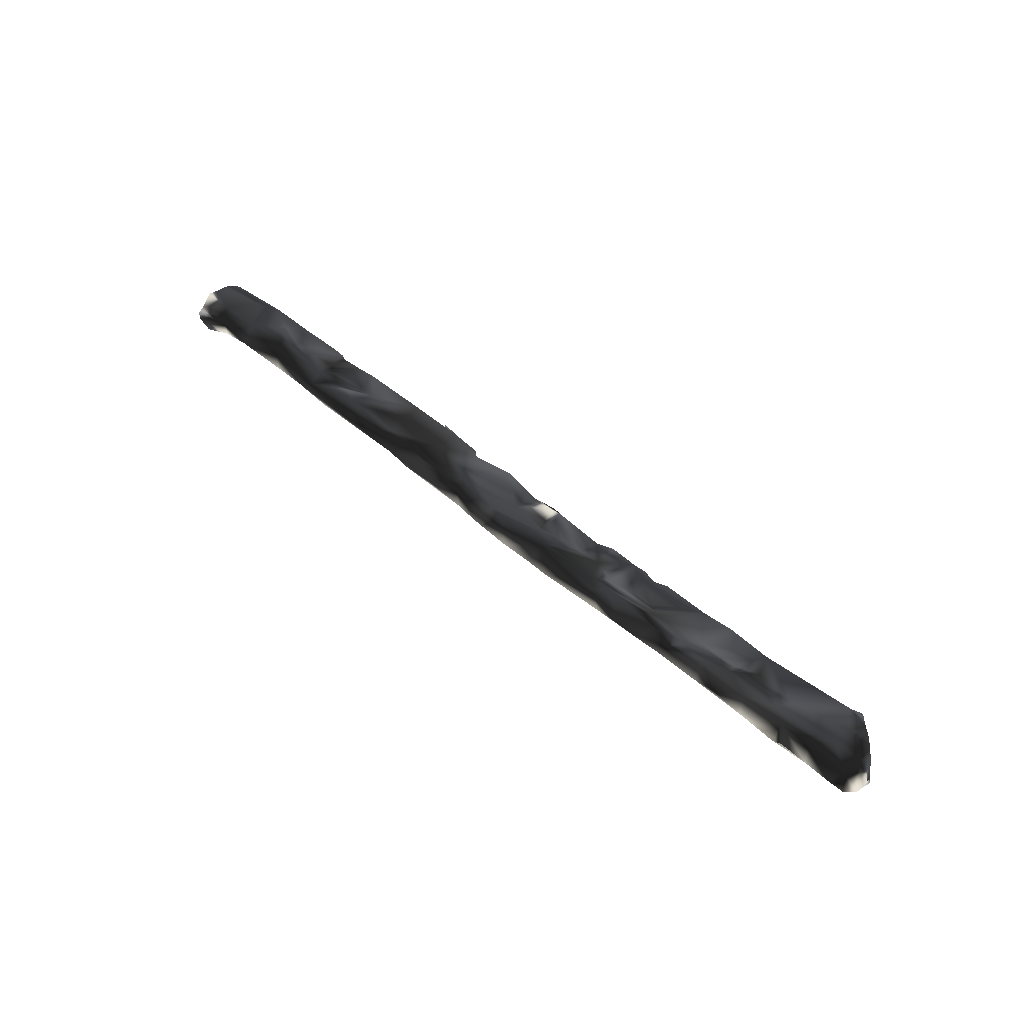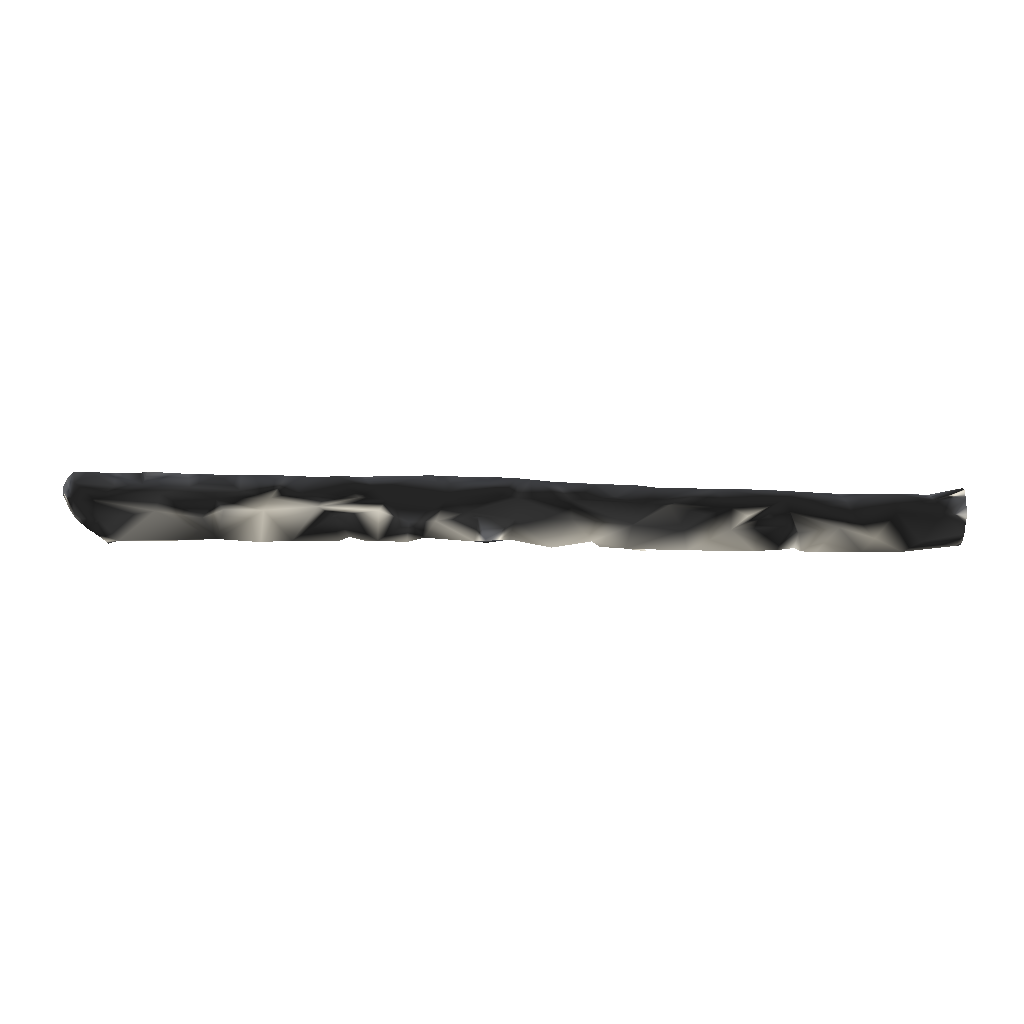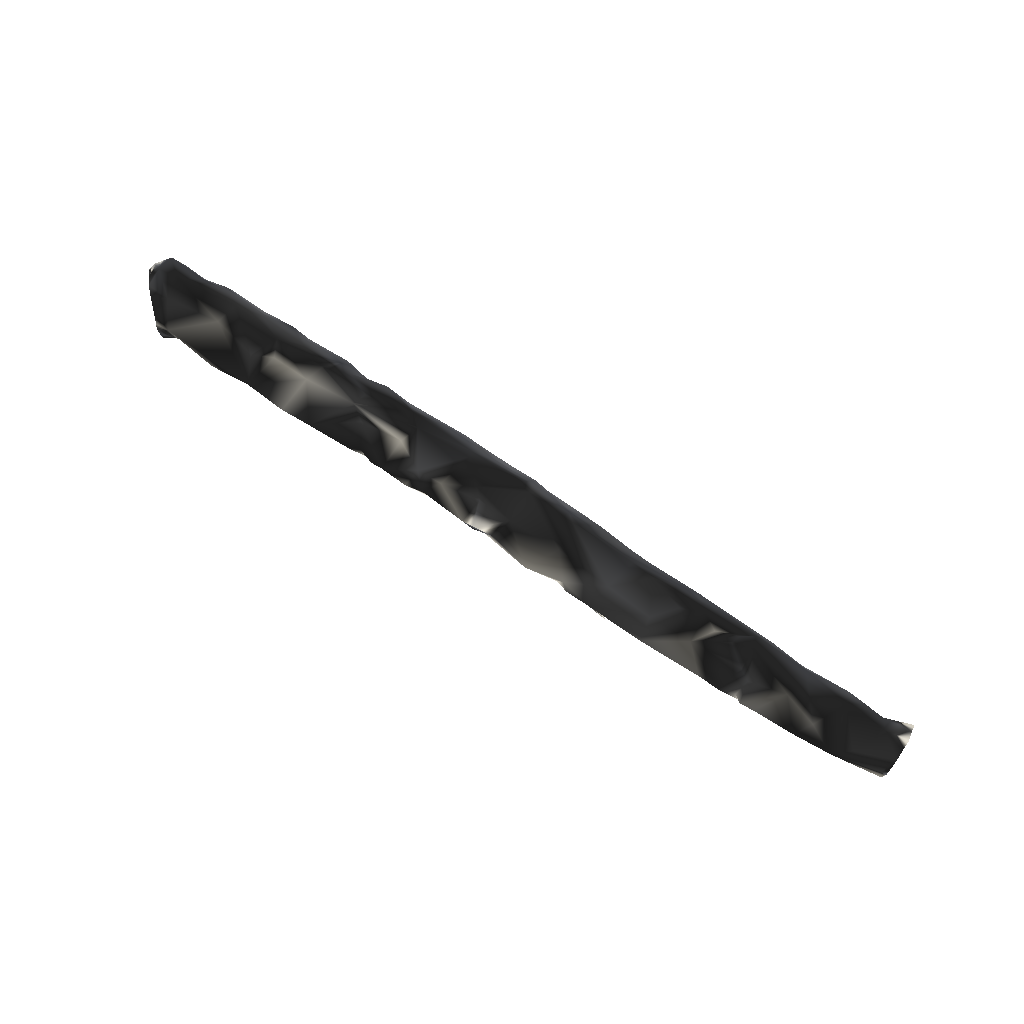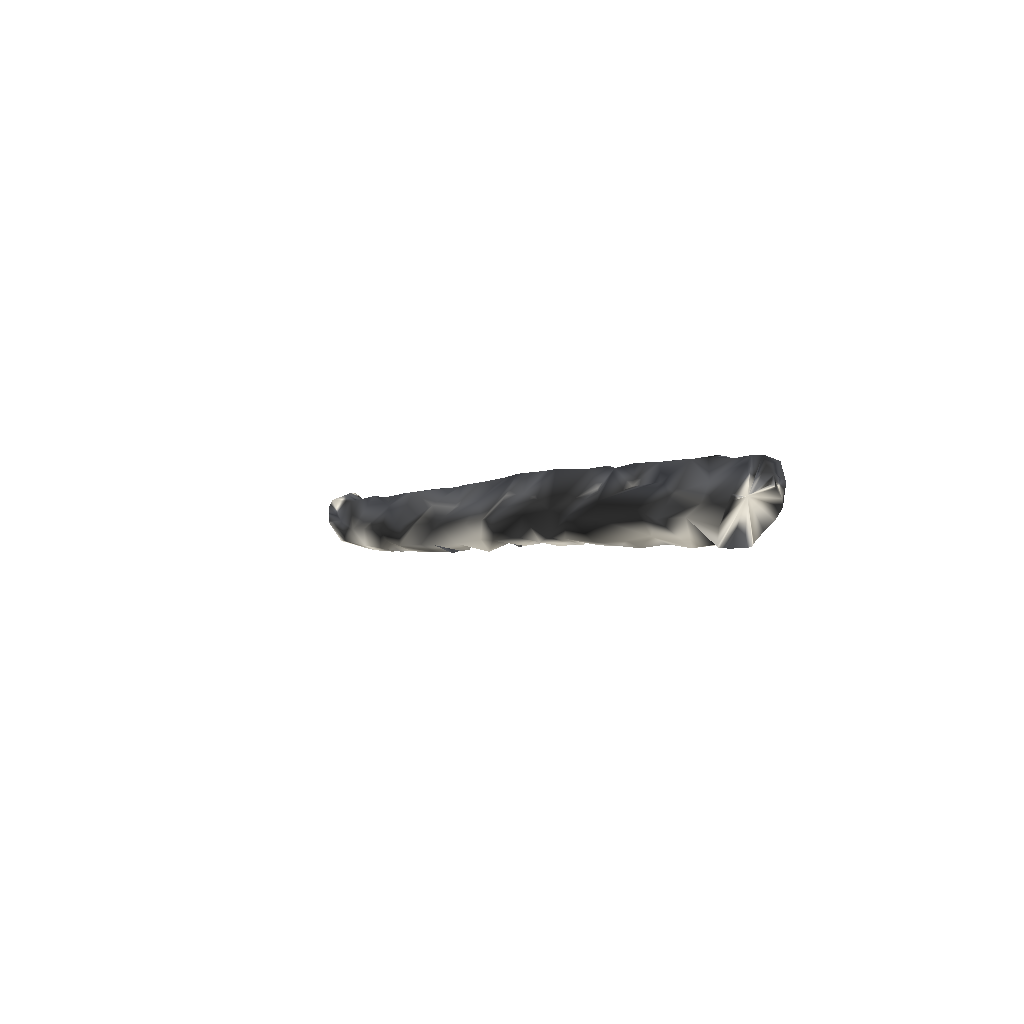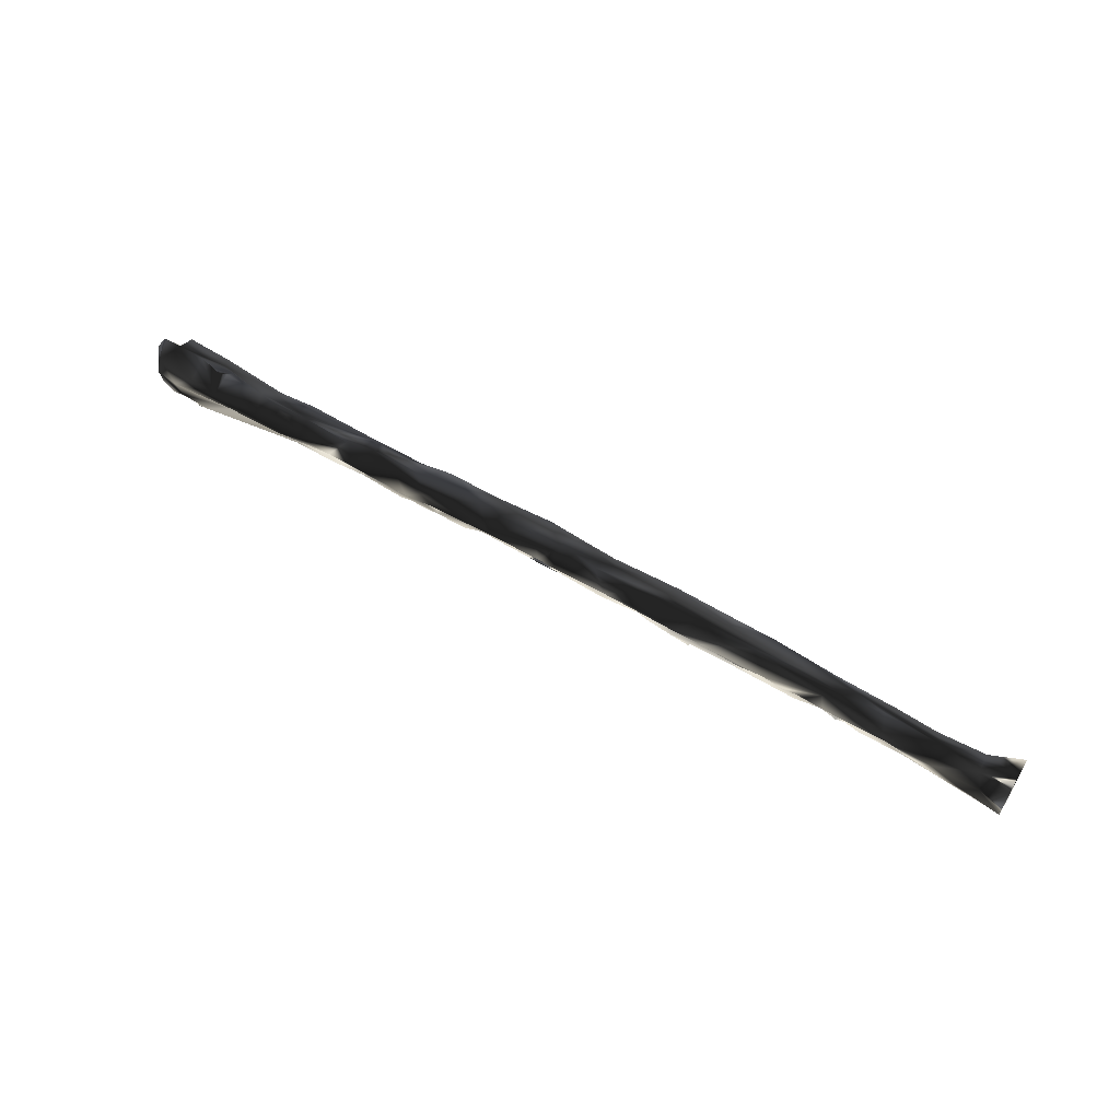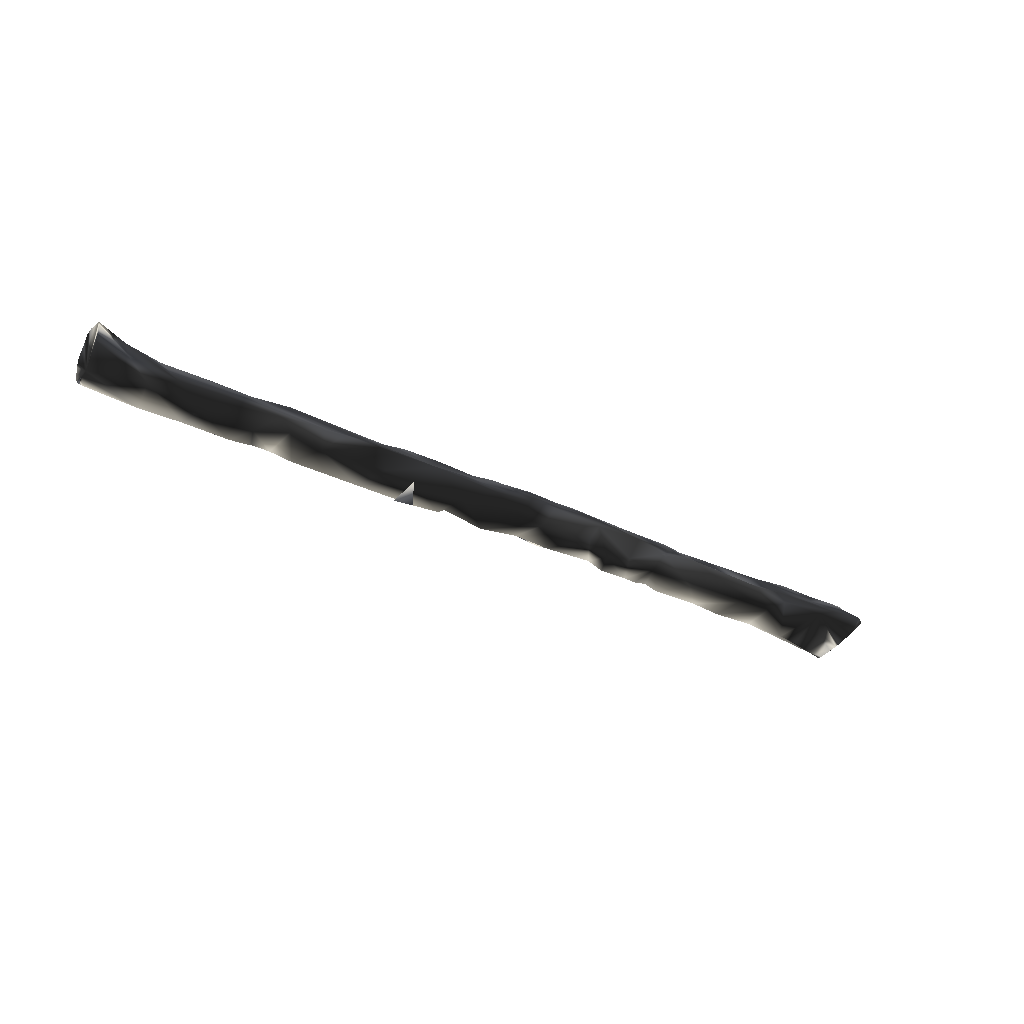
<metadata>
{"format":"obj","ext":"obj","renderer":"f3d","projection":"perspective","resolution":1024,"background":"white","views":[{"elev":50.8,"azim":42.8,"up":"+Y"},{"elev":19.5,"azim":-178.3,"up":"+Z"},{"elev":79.2,"azim":-148.3,"up":"+Y"},{"elev":-0.5,"azim":64.7,"up":"+Z"},{"elev":59.0,"azim":-148.2,"up":"+Z"},{"elev":-36.8,"azim":-31.1,"up":"+Z"}]}
</metadata>
<code>
o 10_HL_Femur_L_Collision_Textured_mesh_1.049
v 0.4576 0.05129 0.05231
v -0.1488 -0.0409 -0.04406
v 0.4473 0.03728 0.009393
v 0.4343 0.05273 0.03976
v -0.4746 -0.01254 -0.05964
v -0.5997 -0.04517 -0.04379
v 0.4754 -0.02978 -0.009596
v 0.5027 0.03135 -0.03712
v 0.03564 0.01327 0.05587
v 0.02794 -0.01572 0.02502
v 0.5543 0.04378 0.05173
v 0.3811 -0.02066 -0.03116
v -0.4475 0.000244 0.03379
v -0.4255 0.01129 0.02708
v 0.2502 -0.02132 0.01151
v 0.2938 0.003467 0.02922
v 0.143 0.03419 0.04359
v 0.4624 0.01714 -0.04057
v -0.1888 0.02614 0.0326
v -0.5009 -0.007391 0.02872
v -0.5098 0.01286 0.02268
v -0.5754 -0.004186 0.0309
v -0.05073 -0.001405 -0.01107
v 0.4991 0.04566 0.04847
v -0.3263 0.004636 0.03852
v -0.3495 0.02054 0.01675
v 0.427 0.007665 -0.0451
v 0.3684 0.01012 -0.04126
v -0.1302 -0.002403 -0.01039
v 0.3954 0.04493 0.0476
v 0.3845 0.02557 -0.004254
v -0.2634 0.02405 0.02016
v 0.3553 0.03243 0.06014
v 0.2701 -0.03359 -0.01121
v 0.01397 0.01042 0.00365
v -0.02449 -0.01856 0.02269
v 0.08047 -0.02517 0.01905
v -0.3943 -0.006007 0.0343
v -0.618 0.001467 -0.03753
v -0.01106 0.01013 0.05474
v 0.3618 -0.0287 -0.000622
v 0.1395 0.01053 0.003649
v 0.1291 -0.02961 -0.03392
v 0.1734 -0.02785 -0.0355
v -0.2867 -0.00384 -0.02491
v -0.5539 -0.001688 -0.03449
v 0.1583 0.01587 0.05518
v 0.06533 0.01433 0.05751
v -0.6644 0.004034 -0.04243
v -0.1586 -0.007452 -0.04555
v 0.5239 0.04715 -0.000948
v -0.526 -0.03719 -0.05068
v 0.5783 0.01901 0.0364
v -0.5778 0.01711 0.01062
v -0.6407 0.0142 0.007789
v -0.5385 -0.01281 -0.05896
v 0.2928 0.02398 0.05826
v 0.2637 0.004621 -0.04451
v -0.4591 -0.02183 0.01355
v -0.04471 -0.04533 -0.01094
v -0.228 0.02643 0.02354
v 0.2235 0.02077 0.01249
v -0.518 0.01573 0.008115
v -0.5027 0.001539 -0.01789
v -0.4321 0.01807 0.009115
v 0.06132 -0.004983 -0.01643
v 0.5039 0.01491 0.05616
v 0.2986 0.02259 0.006955
v 0.4091 -0.02952 -0.01179
v -0.2489 0.005012 0.03934
v -0.279 -0.02122 0.01247
v -0.5614 -0.04571 -0.02403
v -0.1169 -0.018 0.01699
v -0.1616 0.003727 0.04371
v 0.2182 -0.003881 0.0285
v 0.5571 0.04916 0.02829
v 0.1959 0.02351 0.05785
v -0.102 -0.008063 -0.05576
v 0.4015 0.02195 0.05888
v 0.4516 0.01483 0.05809
v -0.03354 0.03355 0.03621
v -0.3588 -0.05002 -0.01919
v -0.2675 -0.04493 -0.04644
v 0.5626 0.01535 0.05813
v -0.3325 -0.0511 -0.01862
v -0.05493 0.0324 0.0316
v -0.2157 -0.002908 -0.0188
v -0.4012 0.01355 0.001756
v -0.4314 -0.005893 -0.01925
v 0.5055 -0.02821 0.005356
v 0.2015 0.01468 -0.002936
v 0.00156 -0.001881 -0.008919
v -0.4536 -0.03827 -0.05409
v -0.1899 -0.02335 0.0084
v 0.05611 -0.03815 -0.03428
v 0.2622 0.02626 0.05926
v -0.4204 -0.0171 -0.05953
v -0.1919 -0.04931 -0.01466
v -0.1641 0.01382 0.046
v 0.2129 0.0385 0.02856
v 0.4845 -0.004186 0.03041
v -0.2176 0.002038 0.04185
v 0.09871 -0.003513 -0.01798
v 0.5246 0.05438 0.02993
v -0.4482 -0.006719 -0.0294
v -0.1035 0.01327 0.04941
v 0.1988 0.007335 -0.04374
v 0.0775 -0.001971 -0.04051
v -0.1695 -0.009212 -0.05428
v -0.1289 0.02821 0.02759
v 0.2403 -0.02151 -0.03897
v -0.3527 -0.00219 -0.02448
v 0.2855 0.03856 0.03029
v 0.4214 -0.01219 0.01862
v -0.6285 -0.02506 0.02267
v 0.3077 0.007132 -0.04633
v 0.1627 0.04059 0.03333
v 0.07263 -0.03852 -0.004664
v -0.02195 -0.03881 -0.03917
v -0.3156 0.01773 0.004605
v -0.4057 -0.04708 -0.04166
v -0.09974 -0.04584 -0.01653
v 0.3568 0.0066 0.03294
v -0.05609 -0.04176 -0.03816
v -0.4229 -0.05038 -0.02614
v 0.102 0.002178 -0.04599
v 0.5742 0.01231 0.04605
v -0.6306 0.001277 0.02377
v -0.01051 -0.004416 -0.04829
v 0.54 0.01579 0.05844
v -0.2803 -0.05012 -0.01706
v -0.05355 0.01325 0.05425
v -0.04297 -0.003108 -0.04249
v -0.6282 -0.04217 -0.01002
v -0.5039 -0.04787 -0.02313
v 0.2279 0.01514 0.05385
v 0.3253 -0.02161 -0.03699
v 0.1257 0.03408 0.02801
v 0.5604 -0.02449 0.01533
v -0.5945 -0.007691 -0.05647
v 0.3601 0.04626 0.03059
v 0.3536 0.02694 0.008556
v 0.2449 0.04391 0.04245
v -0.4063 0.01891 0.01457
v 0.4821 0.02286 0.05601
v -0.2354 -0.007225 -0.05958
v -0.2244 -0.04203 -0.04717
v -0.4431 -0.009659 -0.05318
v -0.2058 -0.006824 -0.05564
v 0.04228 0.0352 0.03902
v -0.3601 -0.04303 -0.04991
v 0.4892 -0.01053 -0.02976
v 0.006705 -0.004483 -0.04646
v 0.1885 -0.03265 -0.007128
v -0.0725 0.009975 0.05128
v 0.1816 0.008317 -0.03682
v 0.09473 -0.02397 -0.04084
v -0.3867 -0.01116 -0.05856
v 0.04267 0.03233 0.03046
v 0.1595 0.004617 -0.04408
v -0.004139 -0.04541 -0.006837
v 0.3257 0.04483 0.04335
v 0.1427 0.003726 -0.04337
v 0.3274 0.02324 0.05819
v -0.4545 -0.01621 -0.06066
v -0.3734 0.01586 0.002767
v -0.2927 -0.01123 -0.05907
v 0.4685 0.02516 0.06043
v 0.1438 -0.03483 0.001495
v 0.4577 0.02173 0.06157
v -0.6719 -0.04878 -0.01051
v -0.6723 -0.02382 -0.04495
v -0.6727 0.009181 -0.03422
v -0.6722 -0.02689 -0.04395
v -0.6724 -0.01218 -0.04328
v -0.6719 -0.04914 -0.01218
v -0.6729 0.01679 -0.01949
v -0.6726 0.000722 0.03752
v -0.6727 0.007896 0.02696
v -0.6724 -0.01172 0.03728
v -0.673 0.02345 0.0114
v -0.6729 0.01942 -0.003929
v -0.6727 0.002788 -0.04189
v -0.6719 -0.04818 0.01445
v -0.672 -0.0423 0.02569
v 0.5645 -0.02398 0.007658
v 0.5171 0.002211 -0.04439
v 0.5441 0.04341 -0.01376
v 0.5759 0.0234 0.0211
v 0.5219 0.03023 -0.03865
v 0.5337 0.03592 -0.02543
v 0.5393 -0.02608 -0.02031
v 0.5706 -0.007474 0.01469
v 0.5787 0.01027 0.02398
v 0.568 -0.01317 0.01174
v 0.5196 -0.01658 -0.04201
v 0.5496 -0.02536 -0.008895
v 0.5658 0.03821 0.01015
v 0.5168 0.02164 -0.04439
v 0.5175 -0.0116 -0.04422
v 0.5803 0.01751 0.02595
v 0.5185 0.03031 -0.04236
v 0.5719 -0.003808 0.01619
v 0.5573 0.0447 0.000898
v 0.5688 -0.008887 0.01274
v 0.5696 -0.00841 0.01366
f 116 12 137
f 31 3 28
f 32 61 87
f 36 161 10
f 116 28 12
f 104 51 3
f 150 48 17
f 58 91 62
f 63 65 64
f 201 189 53
f 67 1 168
f 6 52 72
f 30 162 33
f 59 13 20
f 82 71 38
f 29 110 86
f 35 86 81
f 10 9 40
f 88 89 65
f 70 19 61
f 54 128 22
f 97 93 148
f 38 71 70
f 8 3 51
f 22 59 20
f 116 58 68
f 158 121 97
f 169 154 75
f 28 68 142
f 50 2 109
f 94 71 98
f 188 191 51
f 43 169 118
f 25 70 61
f 86 35 23
f 177 39 49 173
f 2 124 122
f 50 78 2
f 168 1 170
f 137 111 58
f 76 11 127
f 124 161 60
f 77 136 143
f 24 104 1
f 27 18 7
f 79 164 123
f 145 80 67
f 5 93 52
f 136 77 47
f 67 24 1
f 34 137 12
f 16 136 15
f 21 13 14
f 187 152 8 199
f 10 161 37
f 12 69 41
f 23 29 86
f 14 25 26
f 129 133 23
f 108 126 157
f 120 32 45
f 48 169 47
f 88 65 144
f 83 147 98
f 102 99 19
f 34 154 111
f 115 22 128
f 60 161 36
f 41 114 123
f 72 115 134
f 33 162 164
f 129 153 133
f 150 138 159
f 153 95 119
f 37 161 118
f 90 69 7
f 167 147 83
f 36 10 40
f 130 11 24
f 156 91 107
f 112 45 167
f 39 54 140
f 83 131 151
f 153 66 108
f 155 86 110
f 33 79 30
f 21 14 65
f 102 19 70
f 78 124 2
f 72 52 135
f 56 140 46
f 77 17 47
f 125 93 121
f 27 69 12
f 108 157 95
f 160 156 44
f 72 134 6
f 42 62 91
f 113 68 62
f 69 90 114
f 118 169 37
f 94 102 71
f 135 125 59
f 73 74 94
f 9 48 150
f 133 78 23
f 194 201 53
f 70 25 38
f 57 96 16
f 59 38 13
f 27 7 69
f 122 73 98
f 148 93 165
f 60 122 124
f 12 28 27
f 157 43 118
f 135 52 125
f 56 5 52
f 44 154 43
f 159 103 66
f 101 80 79
f 105 165 64
f 152 18 8
f 141 113 162
f 113 100 143
f 114 79 123
f 117 17 77
f 102 70 71
f 192 7 196
f 167 158 112
f 26 32 120
f 123 15 41
f 117 138 17
f 152 7 18
f 59 22 72
f 66 103 108
f 81 132 40
f 140 56 6
f 131 83 98
f 13 25 14
f 26 166 14
f 112 89 88 144
f 10 37 48
f 8 18 27
f 89 105 65
f 16 15 123
f 143 117 77
f 1 4 30
f 63 46 54
f 72 135 59
f 84 127 11
f 137 58 116
f 151 167 83
f 101 67 80
f 155 110 106
f 96 113 143
f 95 118 119
f 22 21 54
f 136 96 143
f 51 104 76
f 114 101 79
f 159 66 35
f 147 2 98
f 186 195 139
f 79 33 164
f 64 46 63
f 119 78 133
f 24 11 104
f 159 81 150
f 108 103 126
f 167 151 158
f 204 76 198
f 102 94 74
f 164 162 96
f 131 71 85
f 56 64 5
f 141 162 30
f 97 89 112
f 26 120 112
f 82 151 85
f 74 99 102
f 133 153 119
f 203 194 53
f 122 60 73
f 55 54 39
f 29 87 110
f 113 62 100
f 50 87 29
f 75 47 169
f 149 147 146
f 66 92 35
f 73 132 155
f 92 129 23
f 103 42 163
f 73 60 132
f 39 140 49
f 105 148 165
f 4 141 30
f 28 3 8
f 156 107 44
f 57 164 96
f 100 62 117
f 98 73 94
f 1 79 170
f 131 85 151
f 48 47 17
f 15 136 75
f 30 79 1
f 130 101 90
f 109 2 147
f 86 132 81
f 23 78 29
f 15 34 41
f 93 97 121
f 41 34 12
f 87 61 110
f 25 61 32
f 154 34 15
f 26 25 32
f 31 28 142
f 99 110 19
f 40 150 81
f 82 38 59
f 45 112 120
f 82 125 121
f 125 82 59
f 56 46 64
f 82 121 151
f 105 64 65
f 130 90 139
f 43 163 44
f 163 43 157
f 132 86 155
f 22 115 72
f 7 139 90
f 40 132 36
f 132 60 36
f 147 149 109
f 16 123 164
f 42 138 62
f 47 75 136
f 95 153 108
f 42 91 163
f 34 111 137
f 141 31 142
f 42 103 138
f 154 44 111
f 126 103 163
f 111 107 58
f 85 71 82
f 20 21 22
f 170 79 80
f 154 15 75
f 48 37 169
f 98 71 131
f 16 96 136
f 121 158 151
f 125 52 93
f 176 6 134 171
f 5 165 93
f 107 111 44
f 160 44 163
f 163 157 126
f 183 49 175
f 163 156 160
f 187 200 152
f 114 41 69
f 119 124 78
f 106 74 73
f 106 99 74
f 124 119 161
f 166 144 14
f 112 144 166
f 159 35 81
f 162 113 96
f 99 106 110
f 157 118 95
f 73 155 106
f 101 114 90
f 110 61 19
f 153 92 66
f 14 144 65
f 149 146 147 167 45 87
f 35 92 23
f 141 68 113
f 11 76 104
f 168 80 145
f 24 67 130
f 118 161 119
f 52 6 56
f 9 10 48
f 4 3 31
f 76 127 53
f 103 159 138
f 28 8 27
f 78 50 29
f 149 50 109
f 117 143 100
f 168 170 80
f 169 43 154
f 150 40 9
f 130 67 101
f 145 67 168
f 62 138 117
f 54 21 63
f 91 156 163
f 25 13 38
f 112 158 97
f 141 4 31
f 4 1 104
f 164 57 16
f 129 92 153
f 68 141 142
f 87 50 149
f 46 140 54
f 148 105 97
f 84 11 130
f 45 32 87
f 116 68 28
f 122 98 2
f 58 62 68
f 166 26 112
f 89 97 105
f 150 17 138
f 4 104 3
f 165 5 64
f 107 91 58
f 21 20 13
f 55 128 54
f 65 63 21
f 181 55 182
f 173 49 183
f 171 134 184
f 180 185 115
f 134 115 185 184
f 55 181 179
f 128 55 179 178
f 128 178 180 115
f 55 39 177 182
f 6 176 174
f 140 172 175 49
f 140 6 174 172
f 174 176 171 184 185 180 178 179 181 182 177 173 183 175 172
f 130 205 206 84
f 8 202 199
f 7 152 200 196
f 139 195 205 130
f 127 193 203 53
f 84 206 193 127
f 139 7 192 197
f 8 190 202
f 8 51 191 190
f 53 189 198 76
f 51 76 204 188
f 139 197 186
f 205 195 186 197 192 196 200 187 199 202 190 191 188 204 198 189 201 194 203 193 206

</code>
